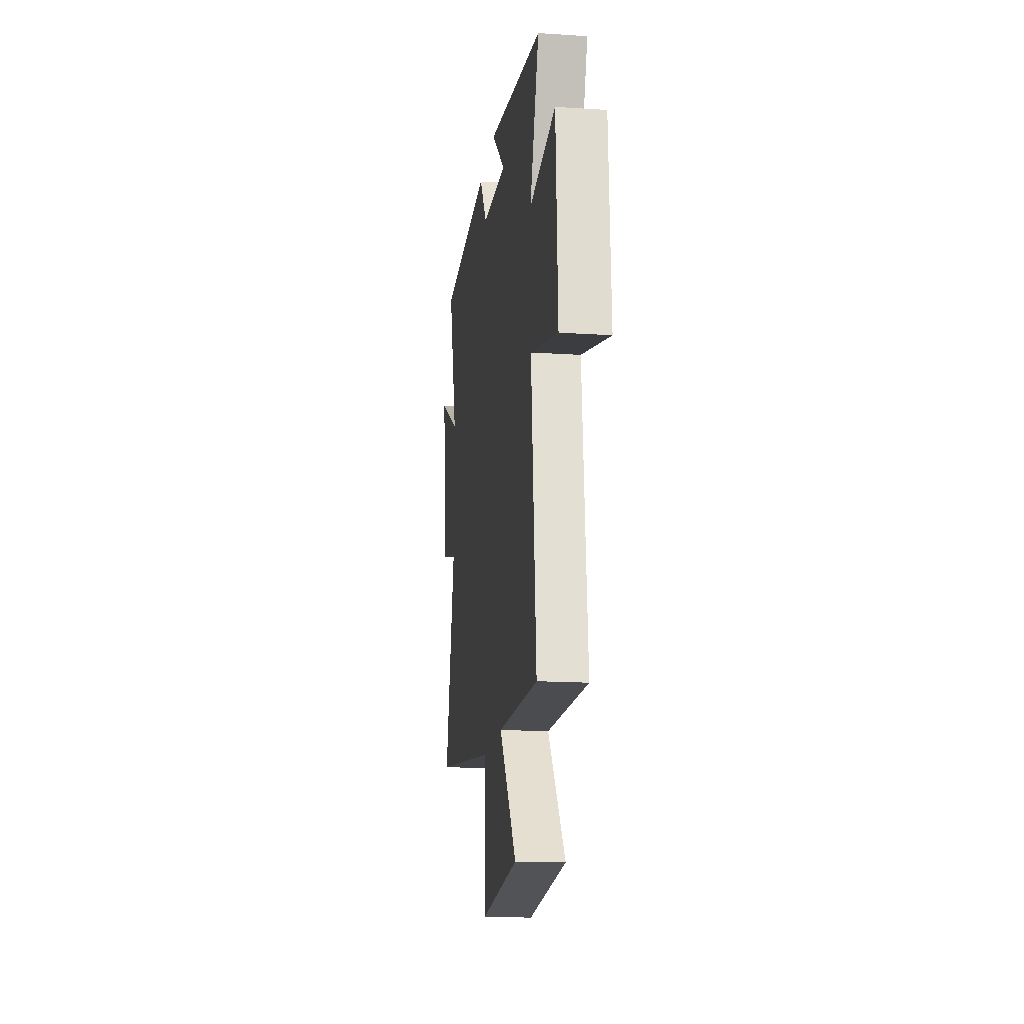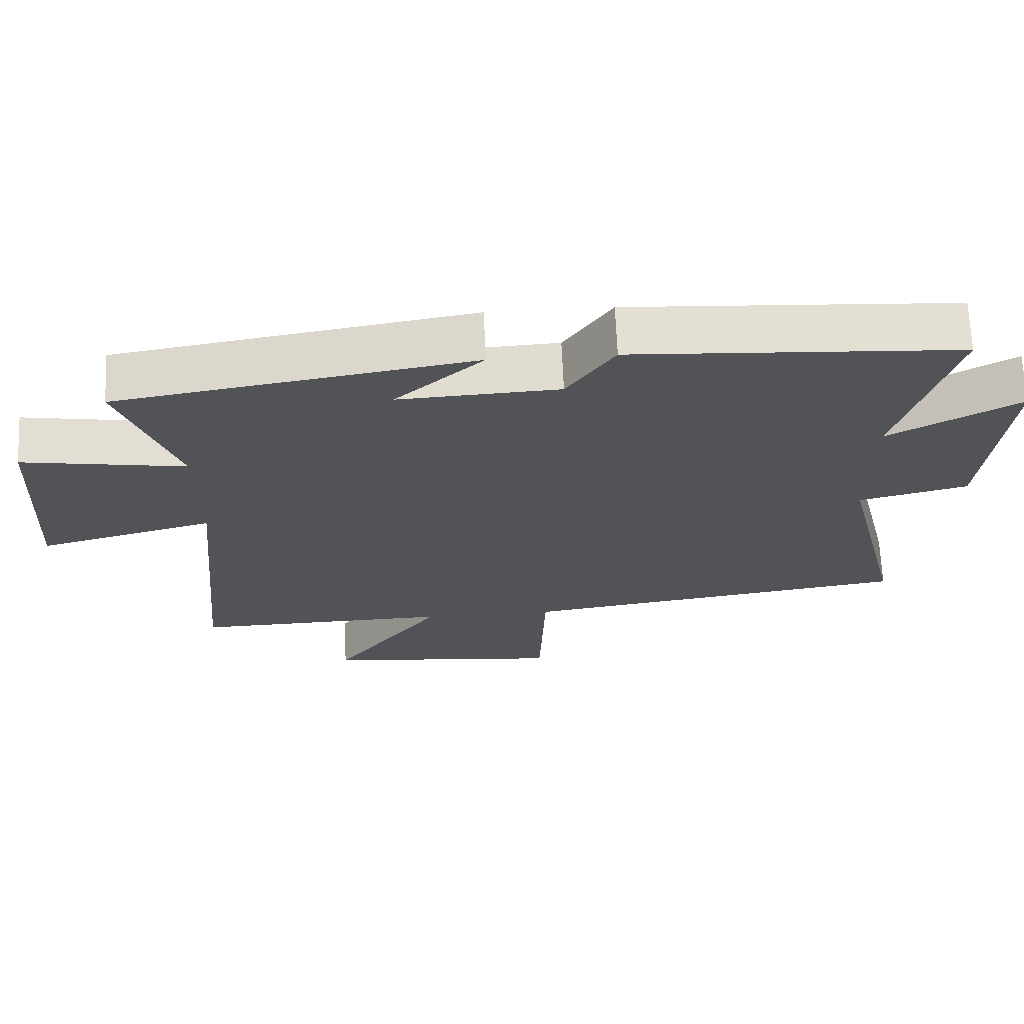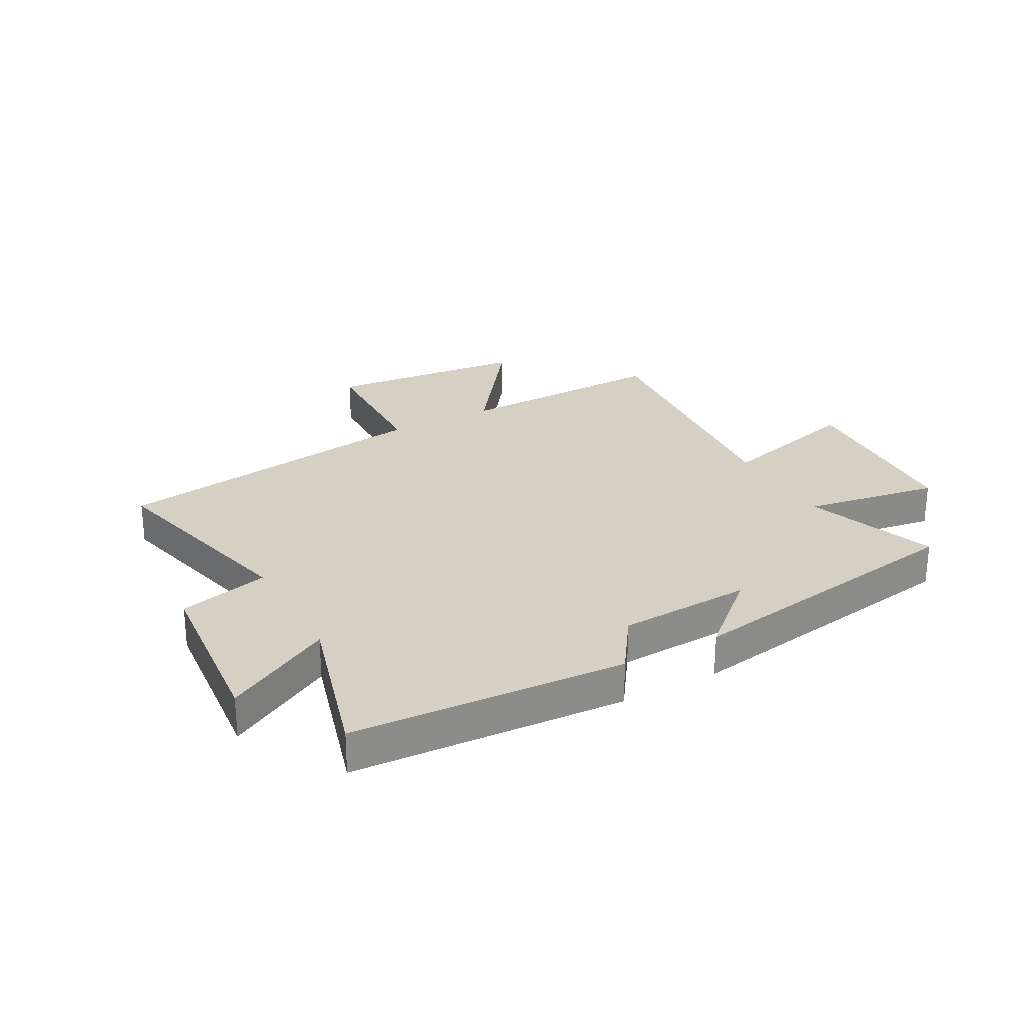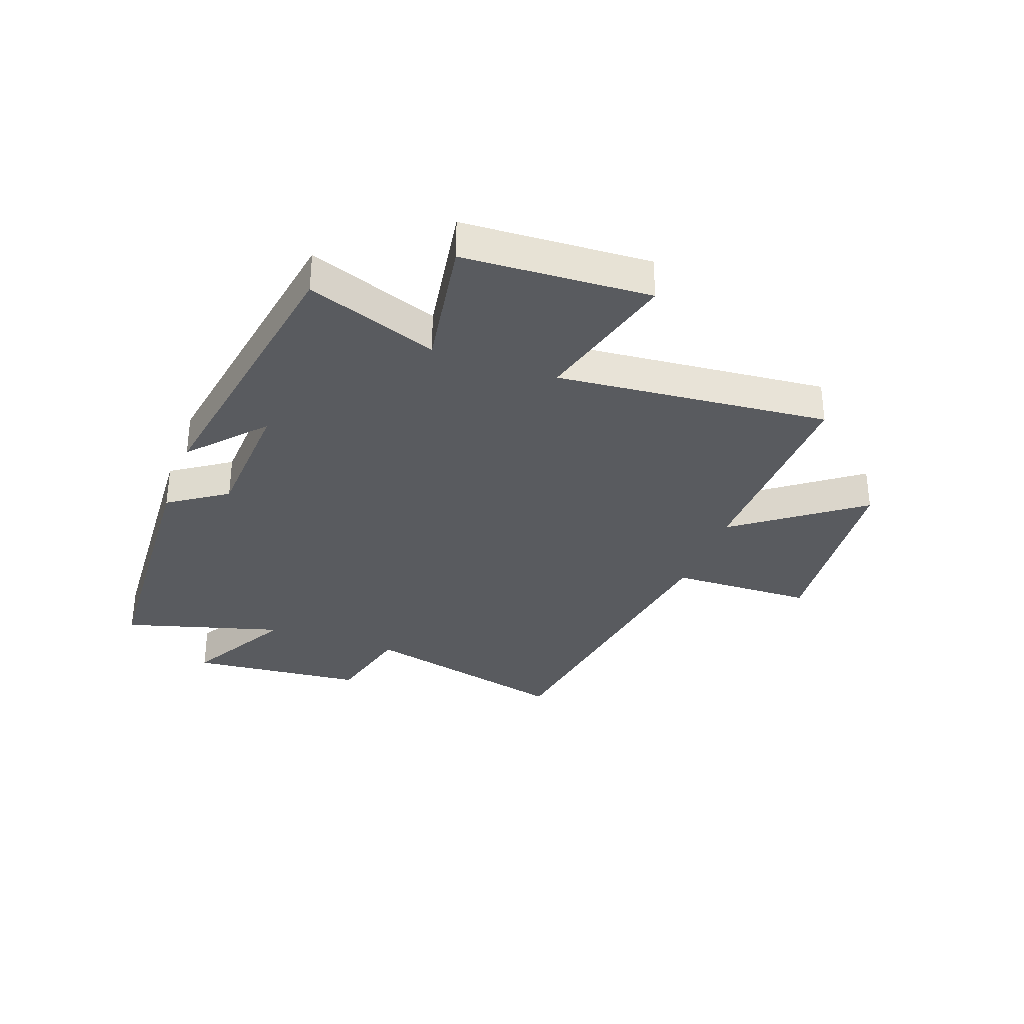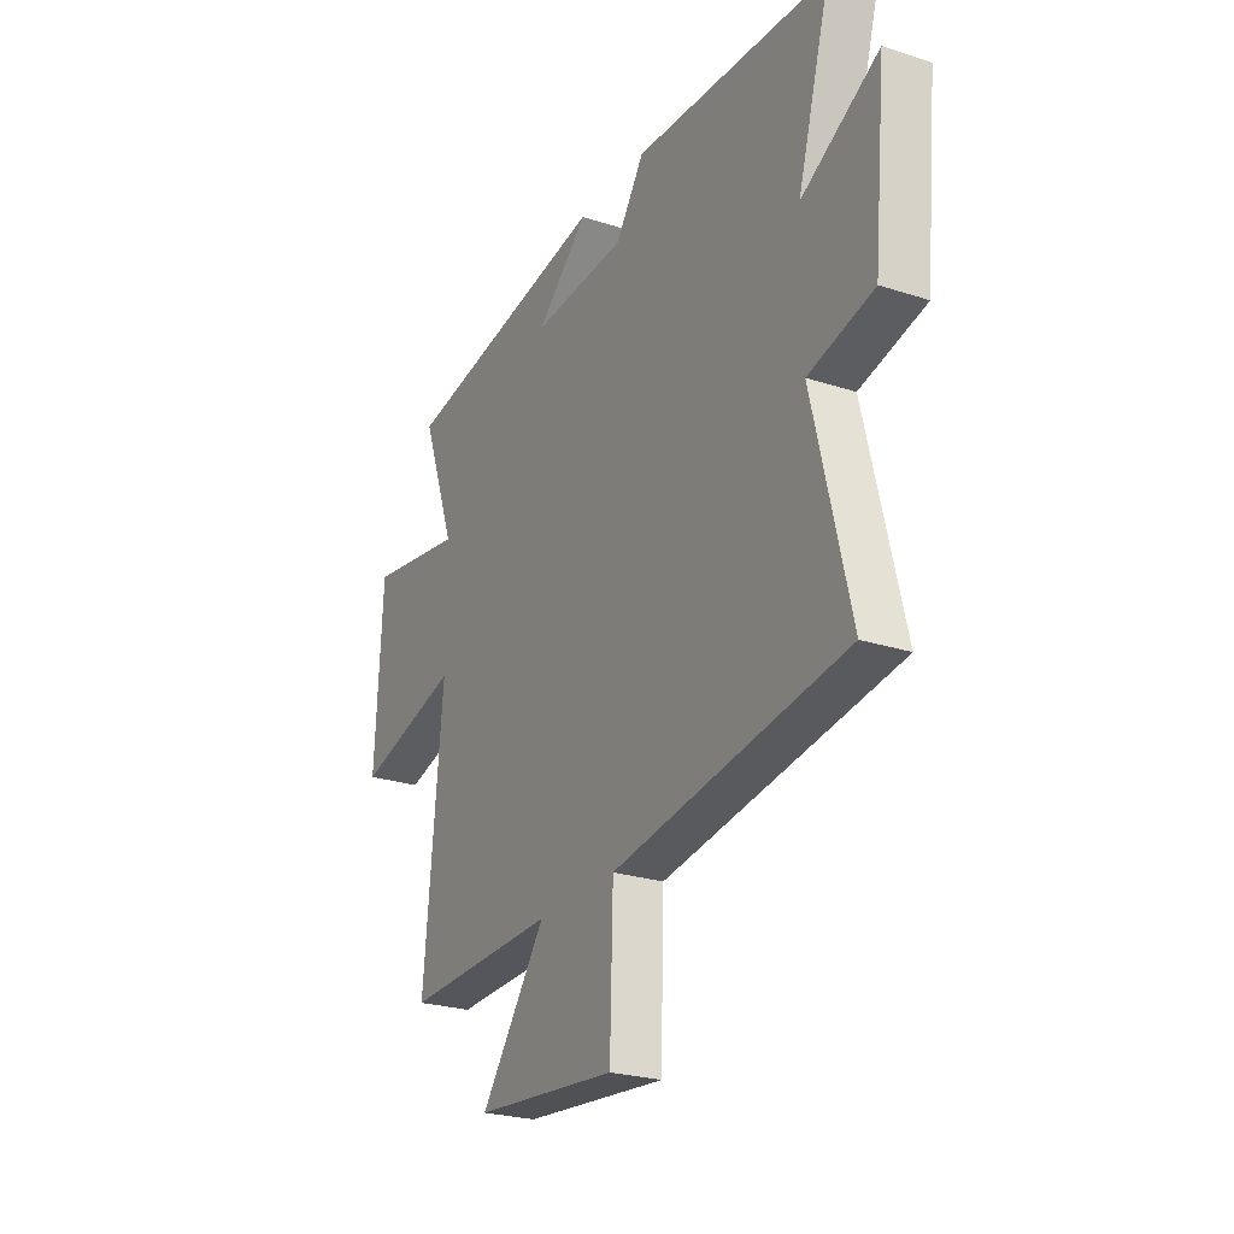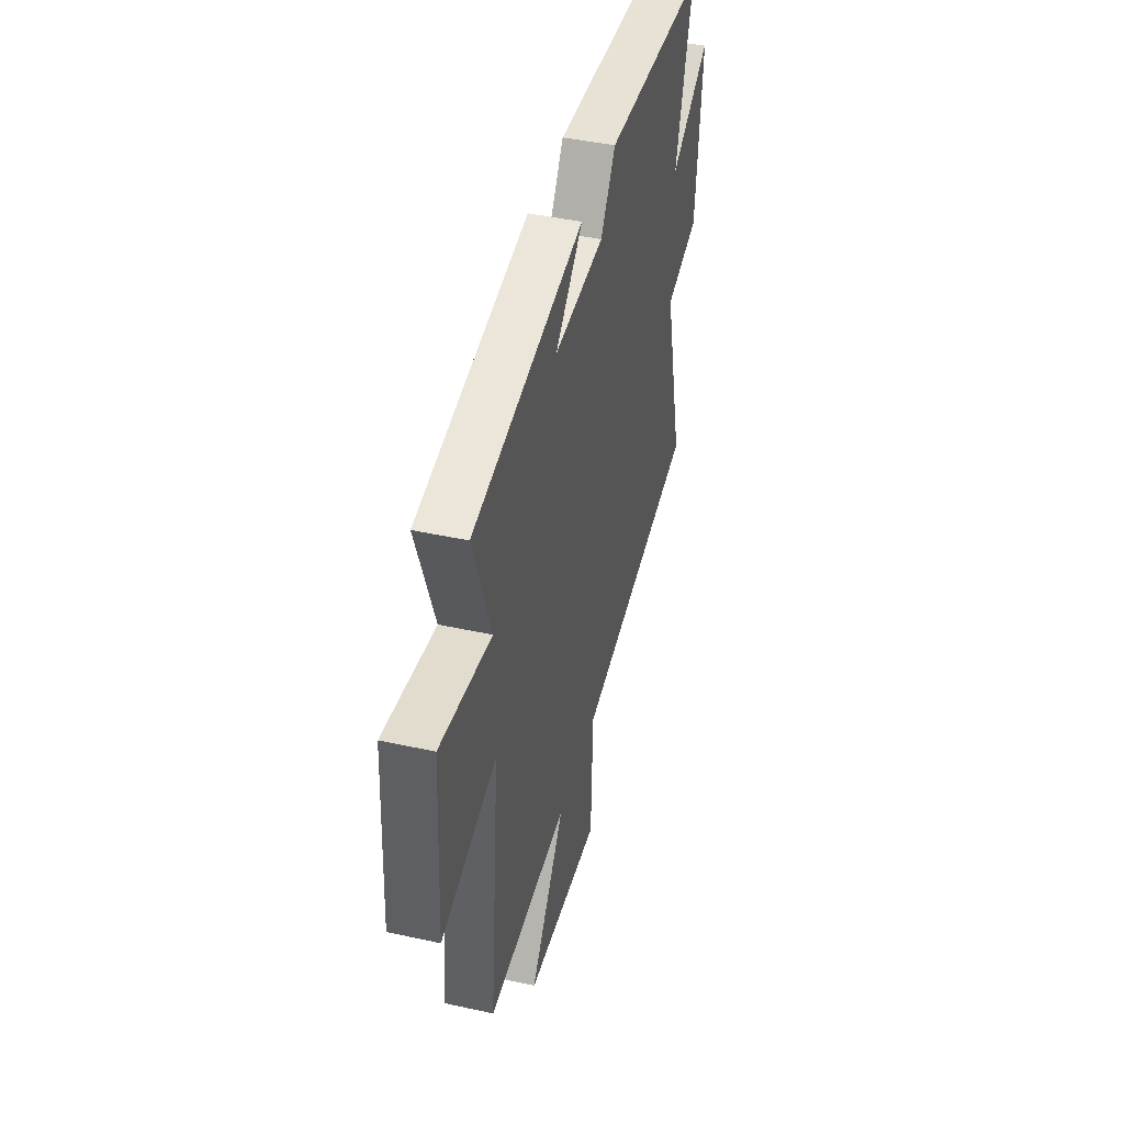
<metadata>
{"format":"obj","ext":"obj","renderer":"f3d","projection":"perspective","resolution":1024,"background":"white","views":[{"elev":-16.6,"azim":82.5,"up":"+Z"},{"elev":68.0,"azim":177.5,"up":"+Z"},{"elev":26.4,"azim":-28.8,"up":"+Y"},{"elev":-32.7,"azim":69.8,"up":"+Y"},{"elev":-25.0,"azim":-117.8,"up":"+Z"},{"elev":43.2,"azim":104.6,"up":"+Z"}]}
</metadata>
<code>
v 0.582 0.07 0.416
v 0.5 0.07 0.187
v 0.736 0.07 0.226
v 0.754 0.07 -0.1
v 0.5 0.07 -0.033
v 0.546 0.07 -0.509
v 0.173 0.07 -0.5
v 0.333 0.07 -0.715
v -0.015 0.07 -0.749
v -0.023 0.07 -0.5
v -0.59 0.07 -0.416
v -0.5 0.07 -0.047
v -0.658 0.07 -0.008
v -0.688 0.07 0.298
v -0.5 0.07 0.195
v -0.58 0.07 0.472
v -0.105 0.07 0.5
v -0.036 0.07 0.399
v 0.196 0.07 0.387
v 0.069 0.07 0.5
v 0.582 0 0.416
v 0.5 0 0.187
v 0.736 0 0.226
v 0.754 0 -0.1
v 0.5 0 -0.033
v 0.546 0 -0.509
v 0.173 0 -0.5
v 0.333 0 -0.715
v -0.015 0 -0.749
v -0.023 0 -0.5
v -0.59 0 -0.416
v -0.5 0 -0.047
v -0.658 0 -0.008
v -0.688 0 0.298
v -0.5 0 0.195
v -0.58 0 0.472
v -0.105 0 0.5
v -0.036 0 0.399
v 0.196 0 0.387
v 0.069 0 0.5
f 19 20 1 2
f 18 19 2
f 15 16 17 18
f 15 18 2
f 12 13 14 15
f 12 15 2
f 12 2 3
f 11 12 3
f 10 11 3
f 7 8 9 10
f 5 6 7
f 5 7 10
f 3 4 5
f 3 5 10
f 22 21 40 39
f 22 39 38
f 38 37 36 35
f 22 38 35
f 35 34 33 32
f 22 35 32
f 23 22 32
f 23 32 31
f 23 31 30
f 30 29 28 27
f 27 26 25
f 30 27 25
f 25 24 23
f 30 25 23
f 1 21 22 2
f 2 22 23 3
f 3 23 24 4
f 4 24 25 5
f 5 25 26 6
f 6 26 27 7
f 7 27 28 8
f 8 28 29 9
f 9 29 30 10
f 10 30 31 11
f 11 31 32 12
f 12 32 33 13
f 13 33 34 14
f 14 34 35 15
f 15 35 36 16
f 16 36 37 17
f 17 37 38 18
f 18 38 39 19
f 19 39 40 20
f 20 40 21 1

</code>
